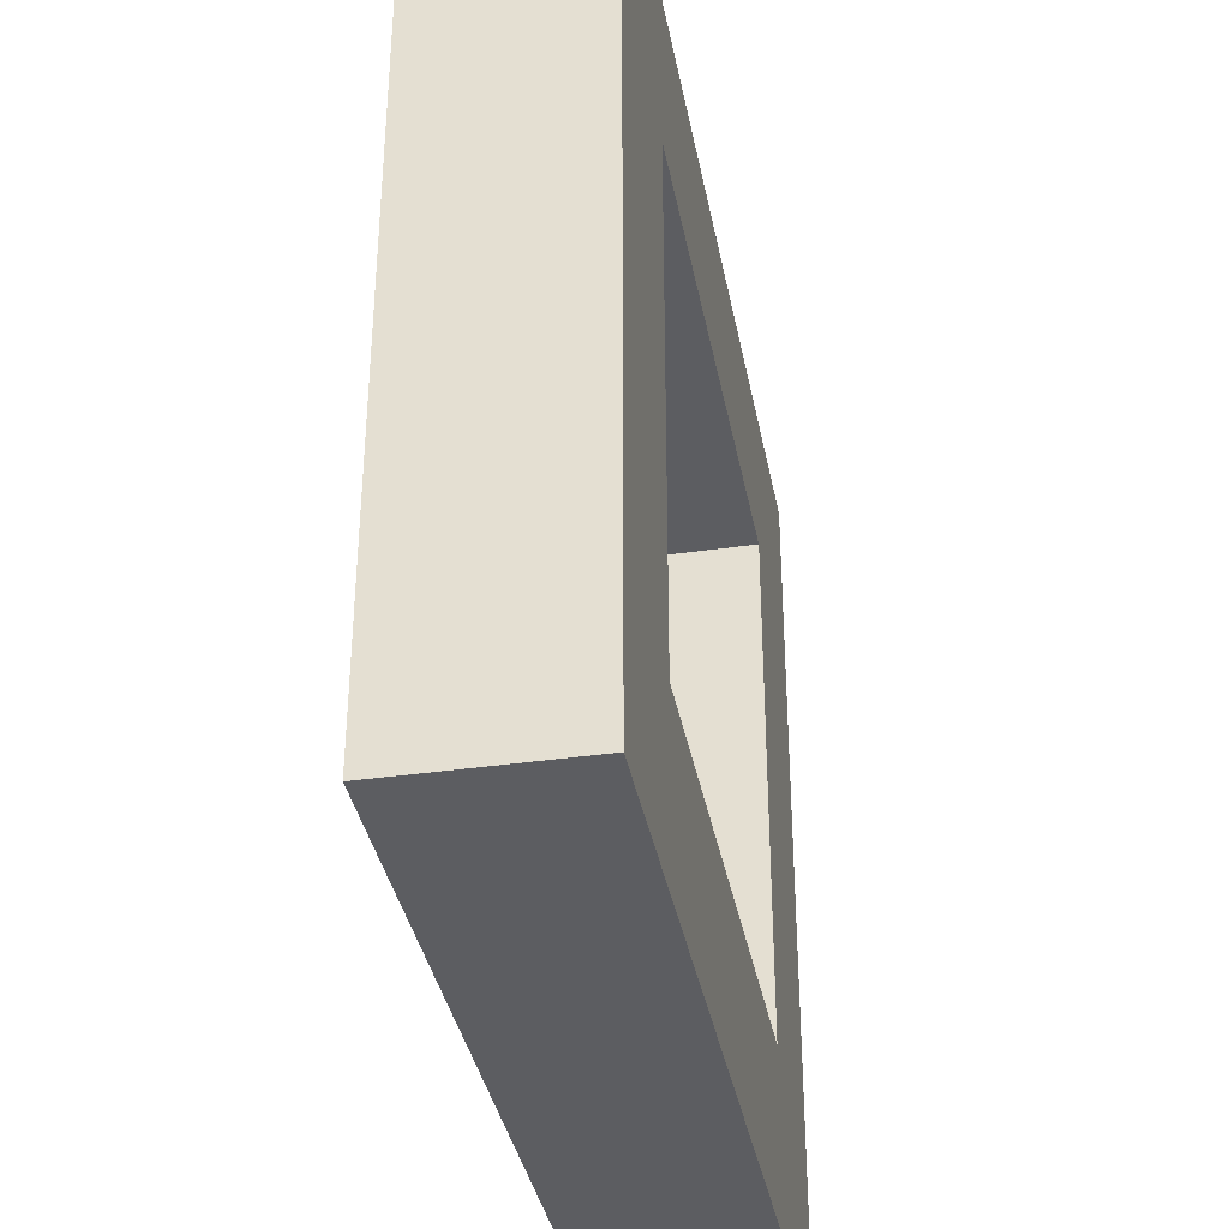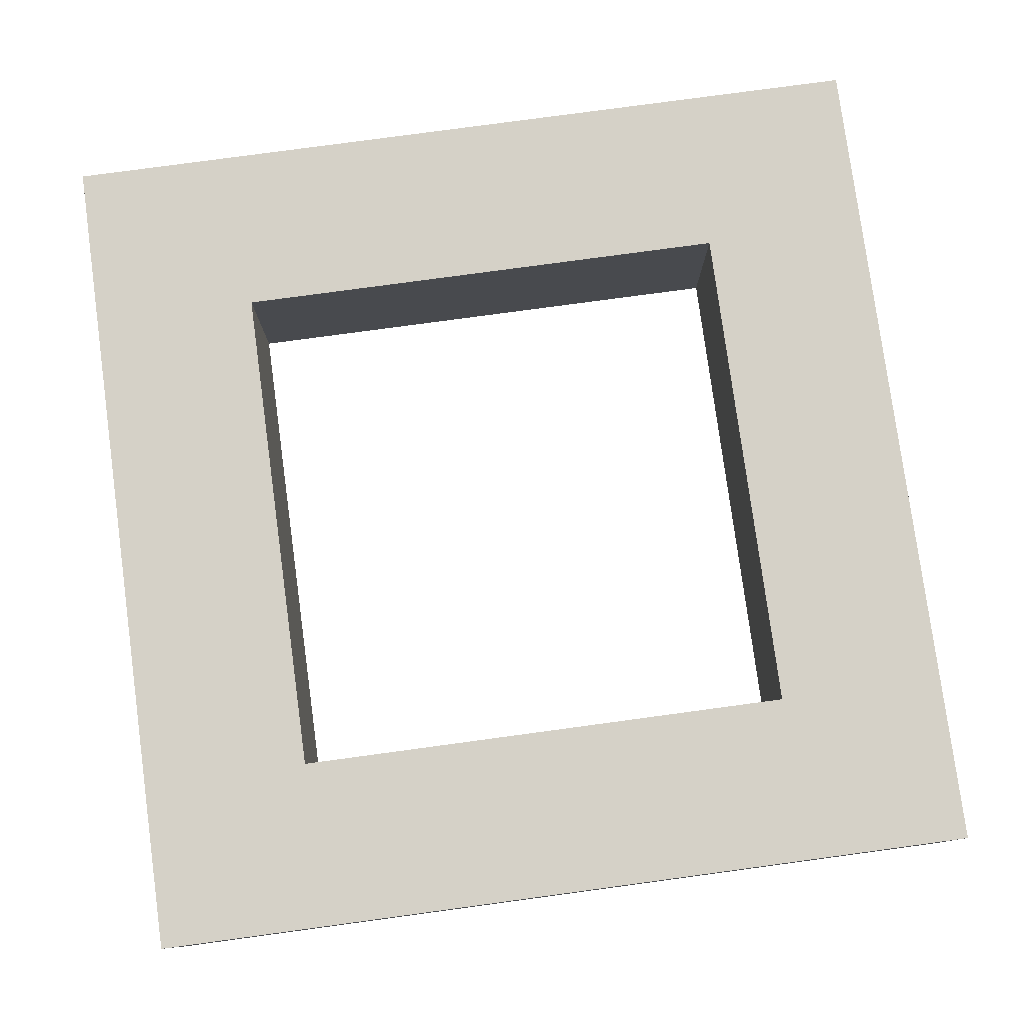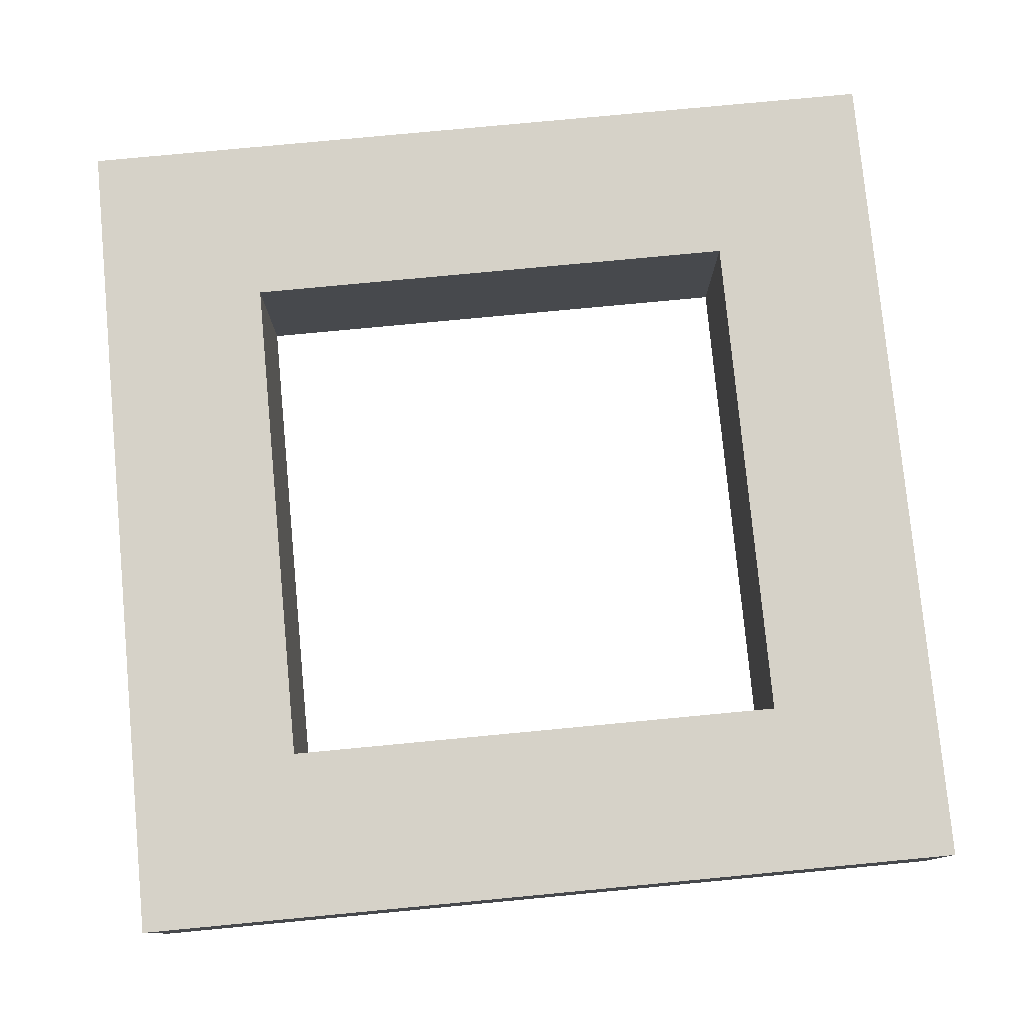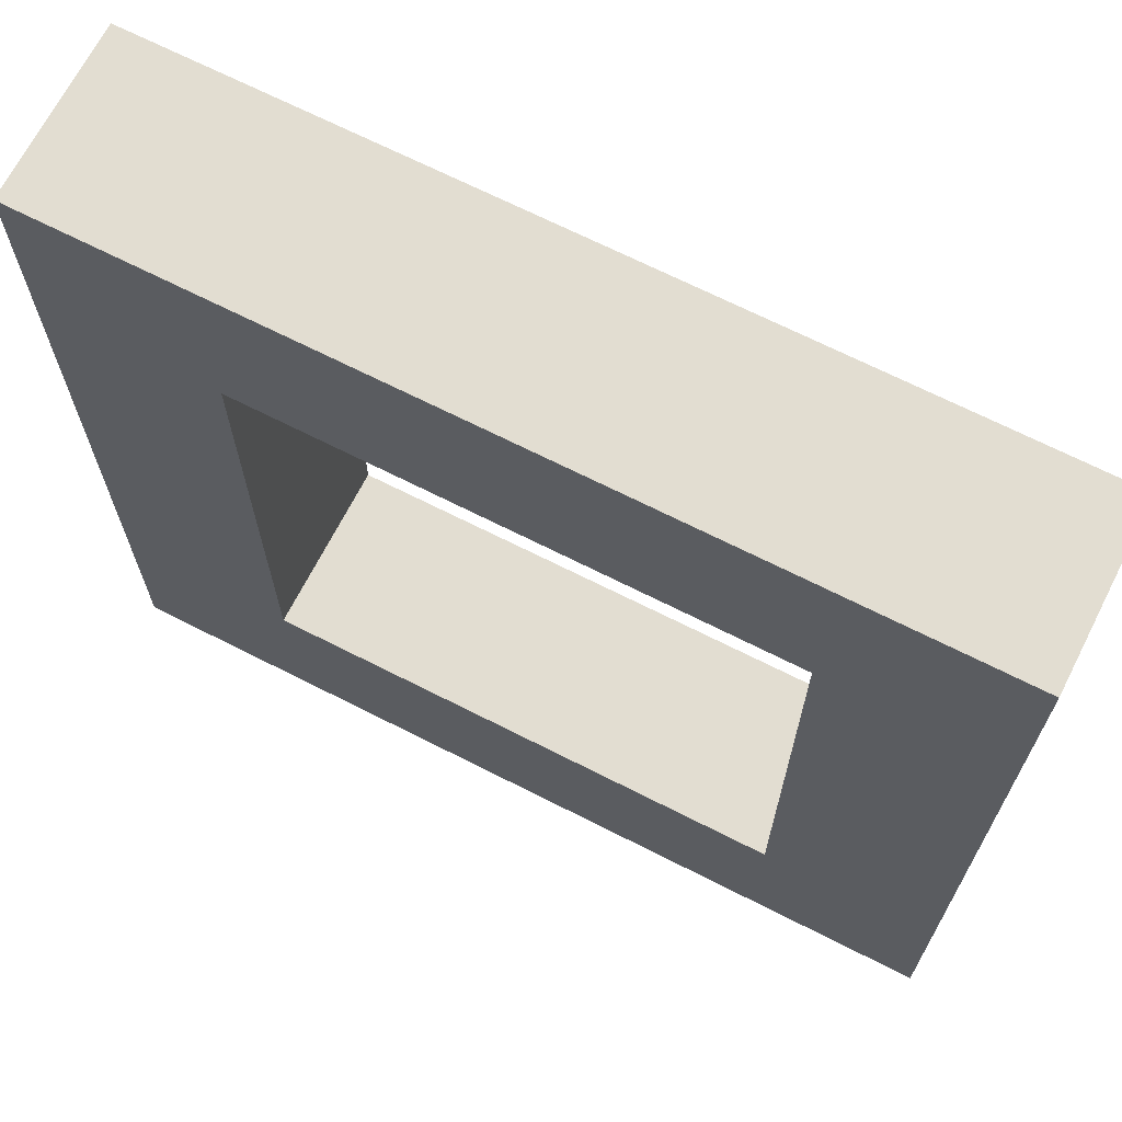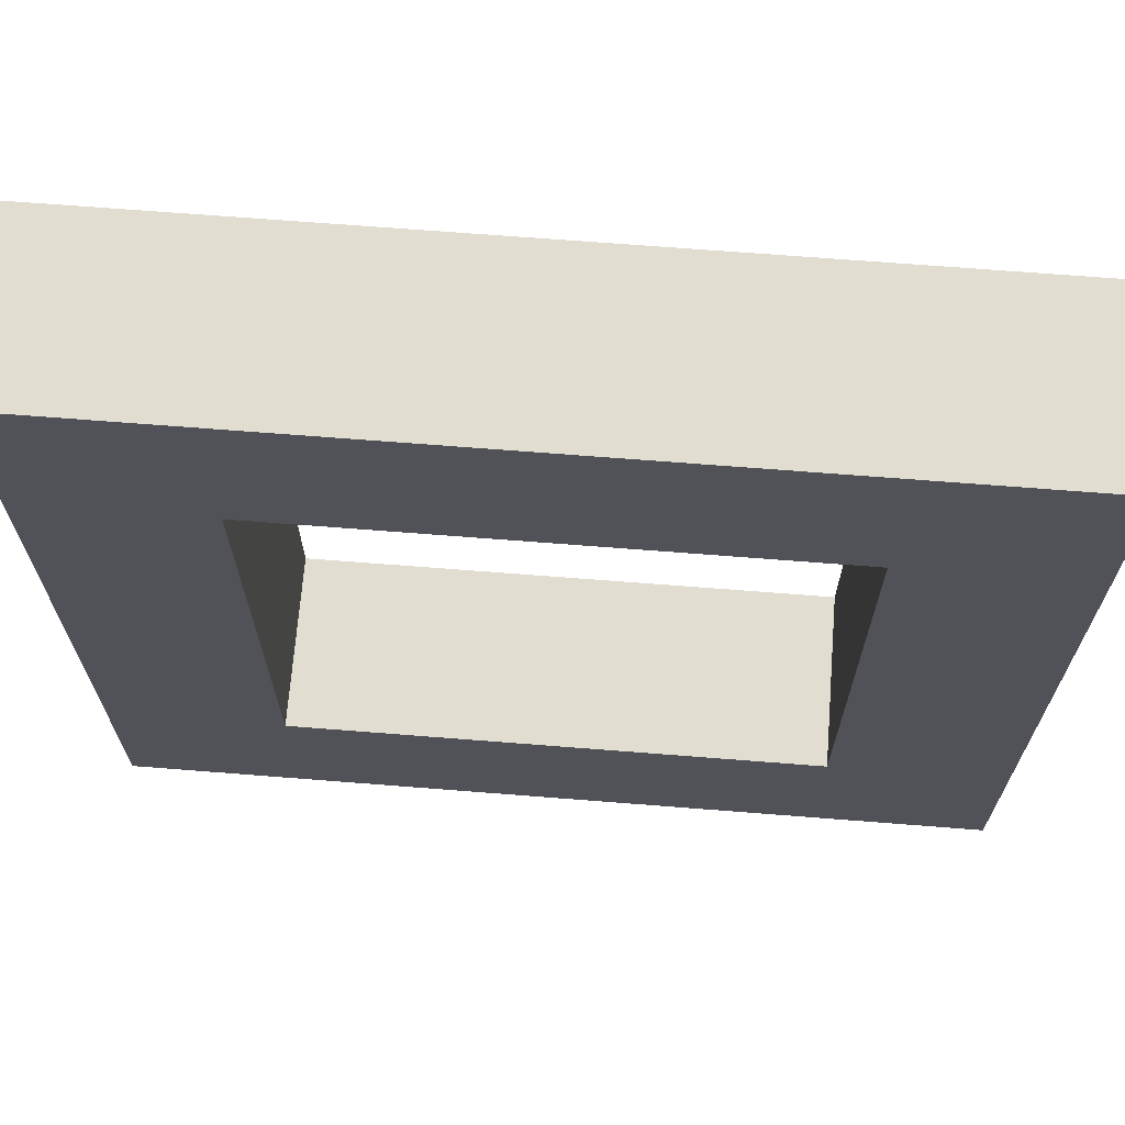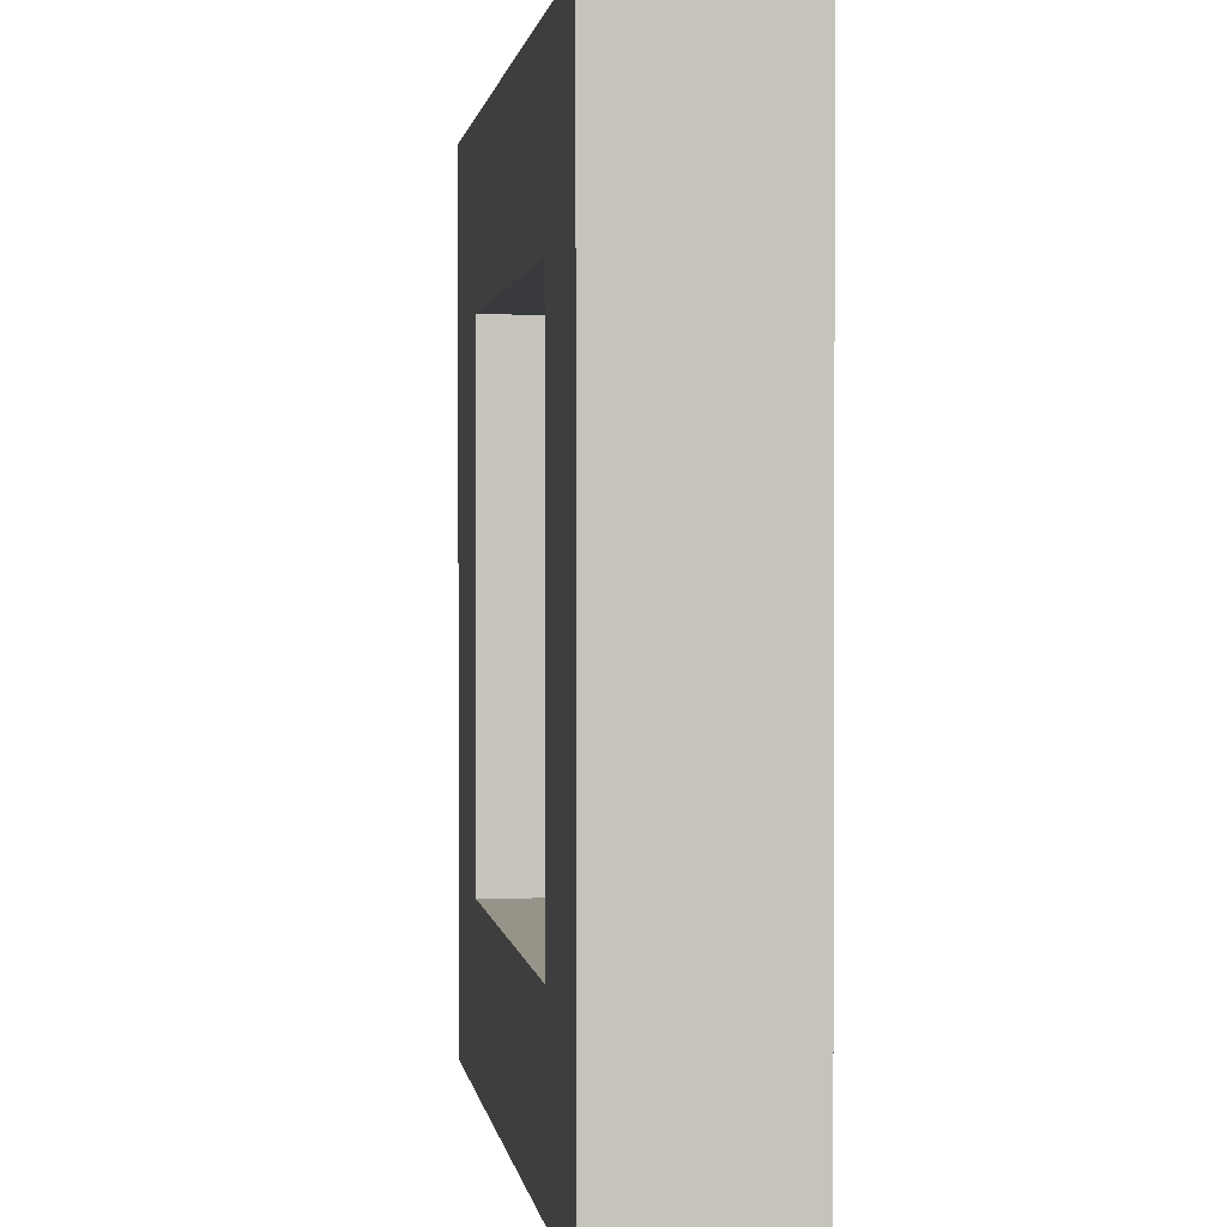
<metadata>
{"format":"obj","ext":"obj","renderer":"f3d","projection":"perspective","resolution":1024,"background":"white","views":[{"elev":-36.8,"azim":-79.4,"up":"+Z"},{"elev":79.2,"azim":-7.7,"up":"+Y"},{"elev":78.4,"azim":-95.4,"up":"+Y"},{"elev":68.4,"azim":-153.0,"up":"+Z"},{"elev":68.5,"azim":4.5,"up":"+Z"},{"elev":1.3,"azim":81.9,"up":"+Z"}]}
</metadata>
<code>
o Cube
v -0.5 0 0.5
v -0.5 1 0.5
v -0.5 0 -0.5
v -0.5 1 -0.5
v 0.5 0 0.5
v 0.5 1 0.5
v 0.5 0 -0.5
v 0.5 1 -0.5
v -0.5 0 3.5
v -0.5 1 3.5
v 0.5 1 3.5
v 0.5 0 3.5
v -0.5 0 4.5
v -0.5 1 4.5
v 0.5 1 4.5
v 0.5 0 4.5
v -3.5 0 -0.5
v -3.5 0 0.5
v -3.5 1 0.5
v -3.5 1 -0.5
v -3.5 0 3.5
v -3.5 1 3.5
v -3.5 0 4.5
v -3.5 1 4.5
v -4.5 0 -0.5
v -4.5 0 0.5
v -4.5 1 0.5
v -4.5 1 -0.5
v -4.5 0 3.5
v -4.5 0 4.5
v -4.5 1 4.5
v -4.5 1 3.5
f 4 3 17 20
f 3 4 8 7
f 7 8 6 5
f 2 1 9 10
f 3 7 5 1
f 8 4 2 6
f 9 12 16 13
f 1 5 12 9
f 6 2 10 11
f 5 6 11 12
f 16 15 14 13
f 9 13 23 21
f 11 10 14 15
f 12 11 15 16
f 21 23 30 29
f 10 9 21 22
f 1 2 19 18
f 14 10 22 24
f 2 4 20 19
f 3 1 18 17
f 13 14 24 23
f 26 27 28 25
f 32 29 30 31
f 19 20 28 27
f 17 18 26 25
f 24 22 32 31
f 23 24 31 30
f 20 17 25 28
f 27 26 29 32
f 19 27 32 22
f 26 18 21 29
f 18 19 22 21

</code>
